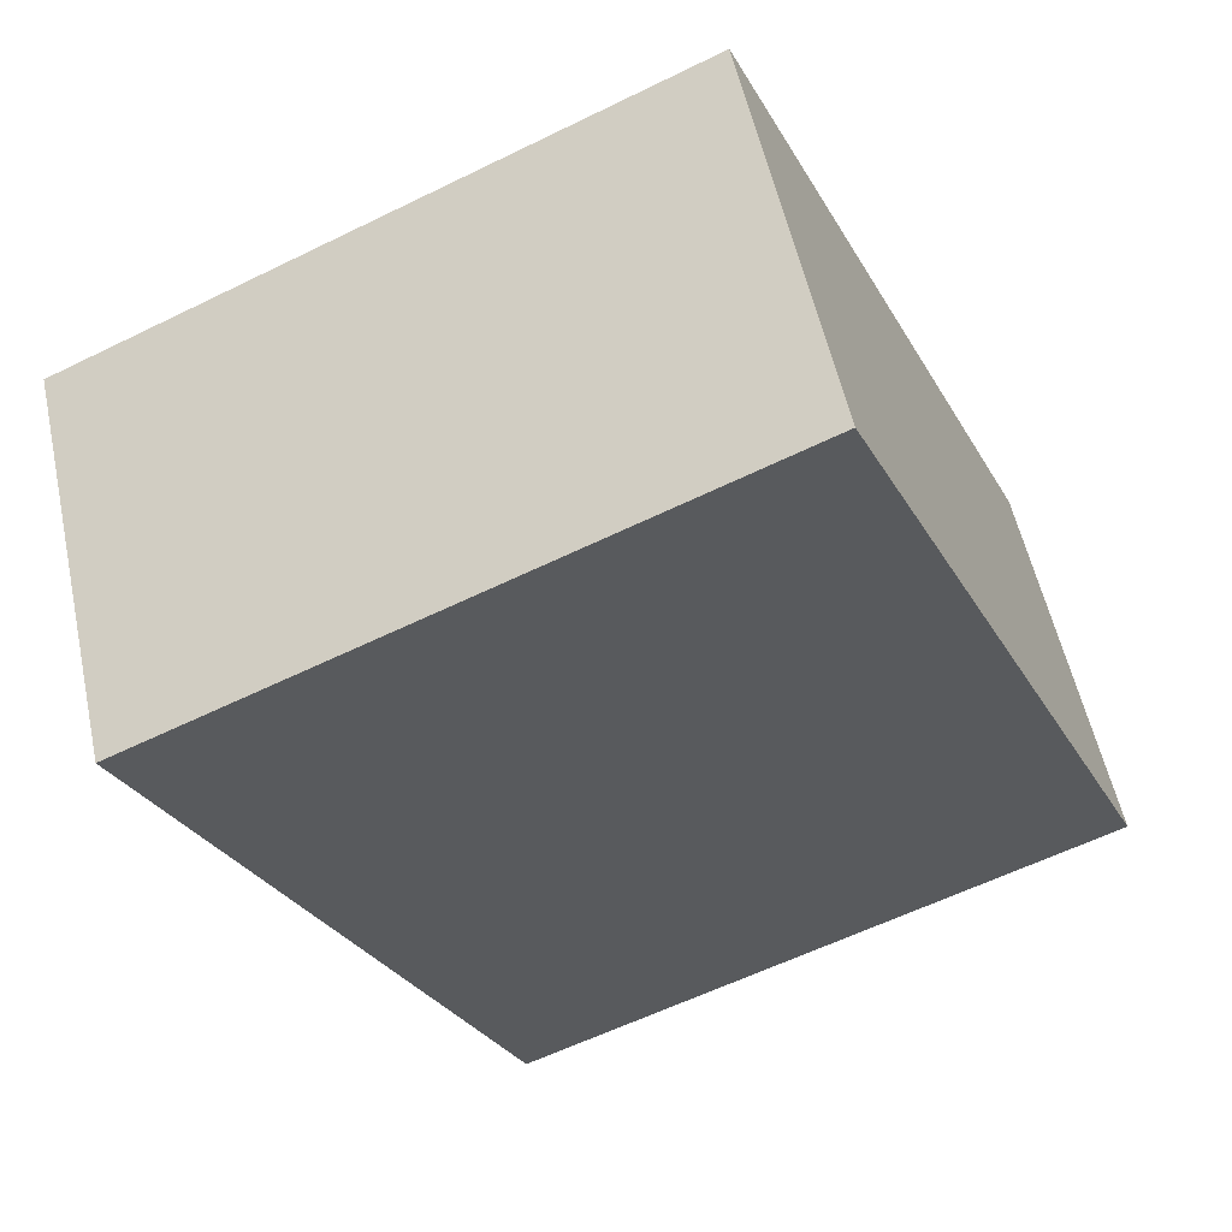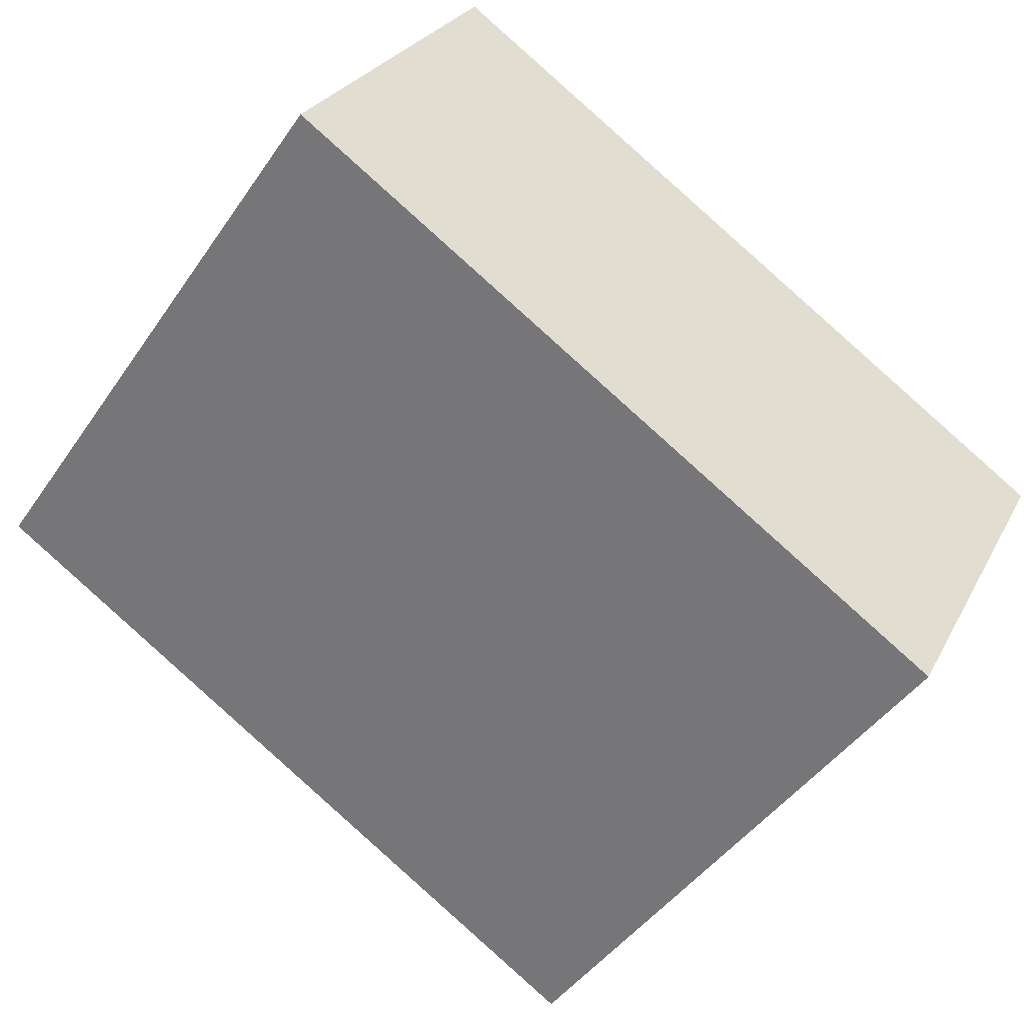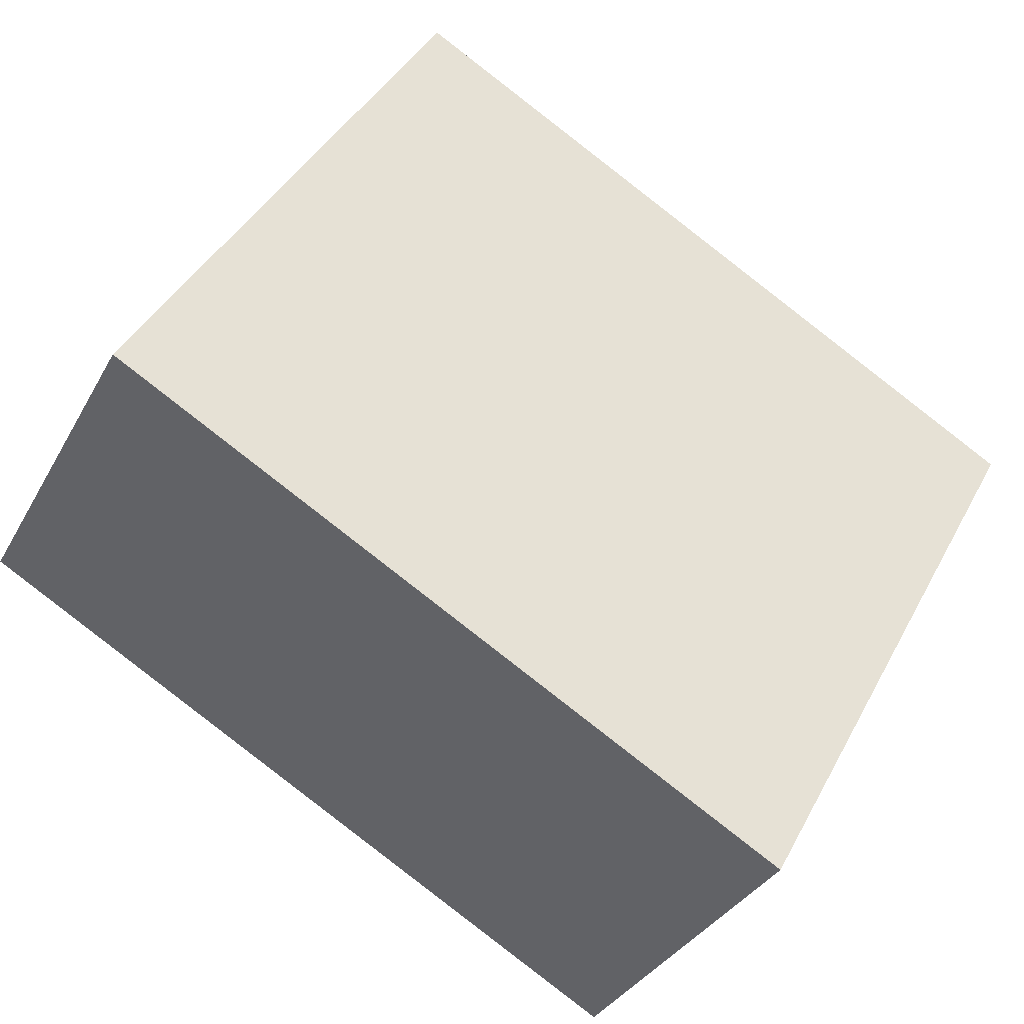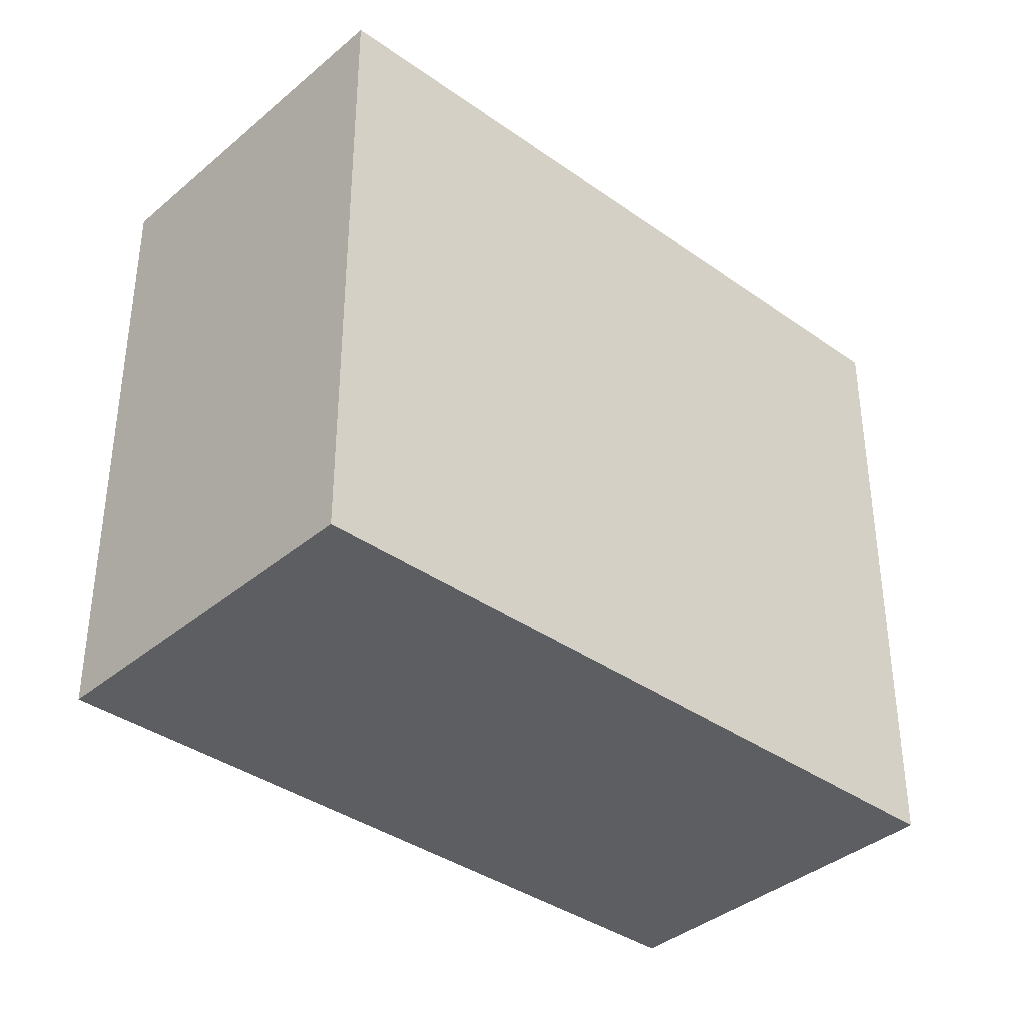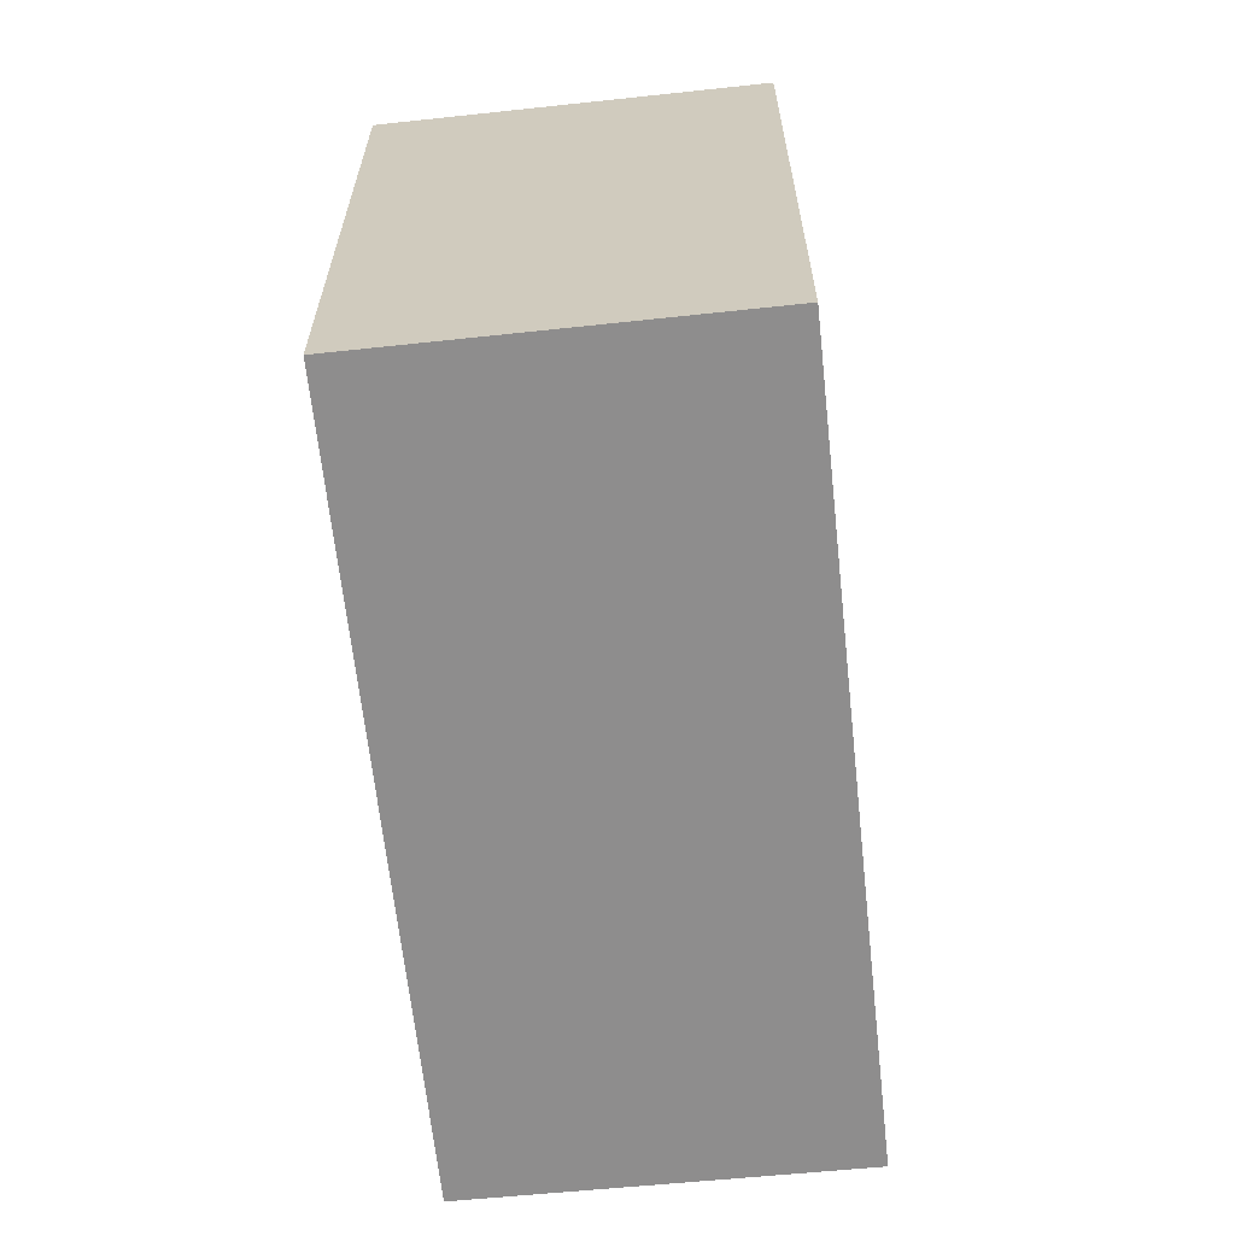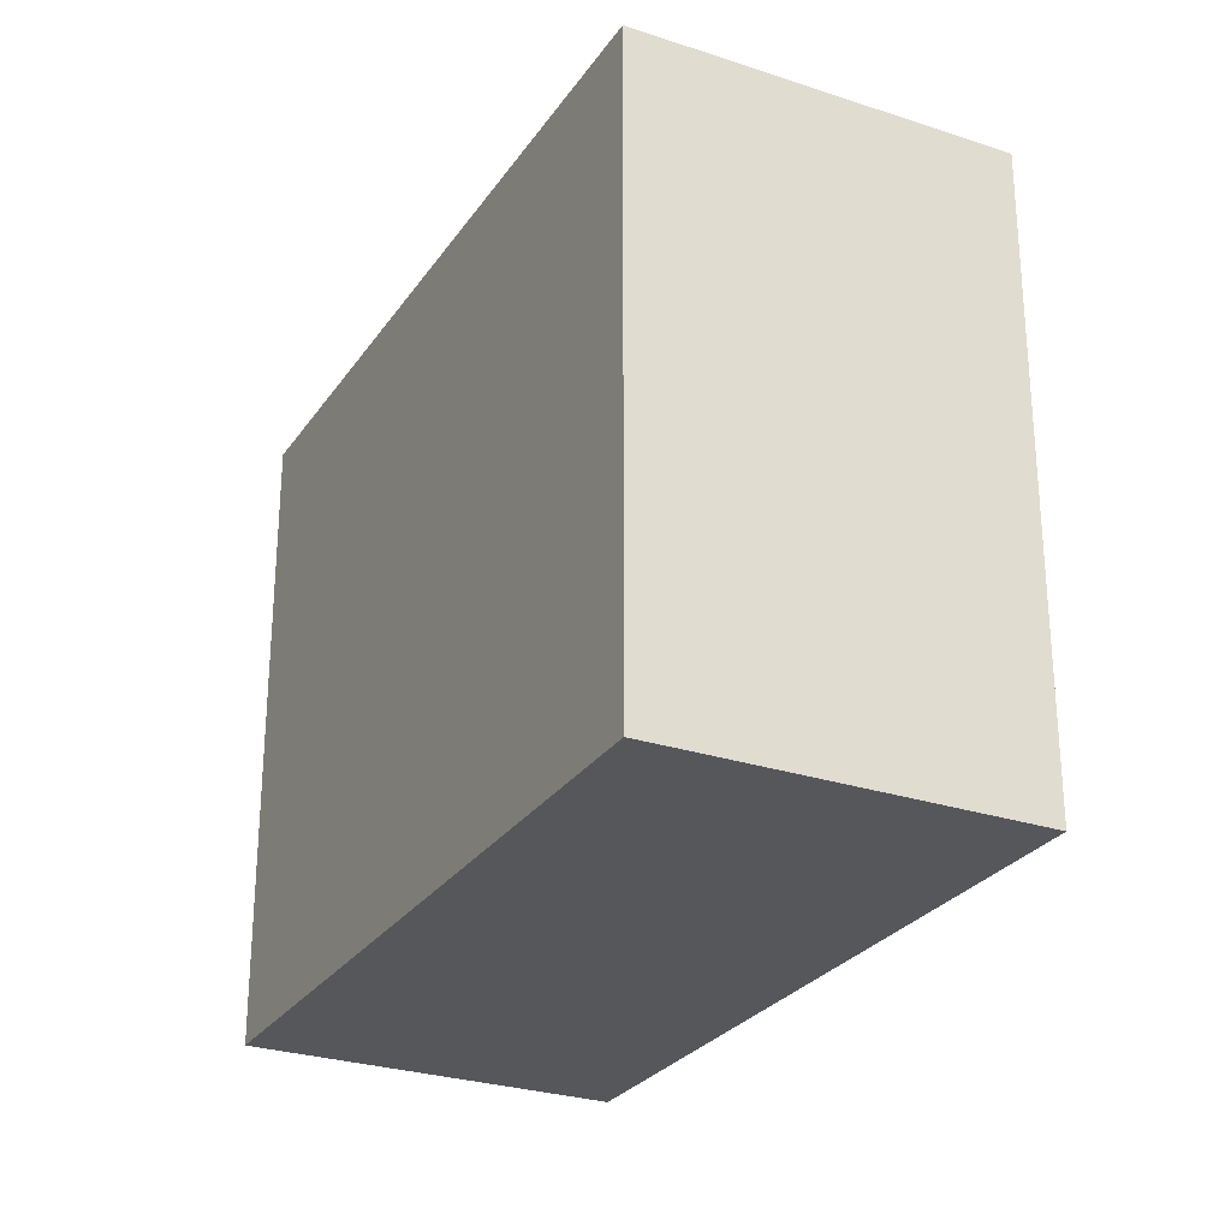
<metadata>
{"format":"obj","ext":"obj","renderer":"f3d","projection":"perspective","resolution":1024,"background":"white","views":[{"elev":-58.8,"azim":116.9,"up":"+Z"},{"elev":-45.1,"azim":-32.3,"up":"+Z"},{"elev":41.8,"azim":26.2,"up":"+Z"},{"elev":-37.4,"azim":-14.1,"up":"+Y"},{"elev":-64.7,"azim":124.4,"up":"+Y"},{"elev":-27.2,"azim":91.2,"up":"+Y"}]}
</metadata>
<code>
v  0.711 2.469 1.291
v  2.648 2.469 -1.421
v  0 2.469 1.512e-16
v  3.345 2.469 -0.123
v  0 0 0
v  0.711 -7.905e-17 1.291
v  3.345 7.532e-18 -0.123
v  2.648 8.701e-17 -1.421
g defaultobject
f 1 2 3
f 2 1 4
f 5 1 3
f 1 5 6
f 6 4 1
f 4 6 7
f 7 2 4
f 2 7 8
f 8 3 2
f 3 8 5
f 8 6 5
f 6 8 7

</code>
